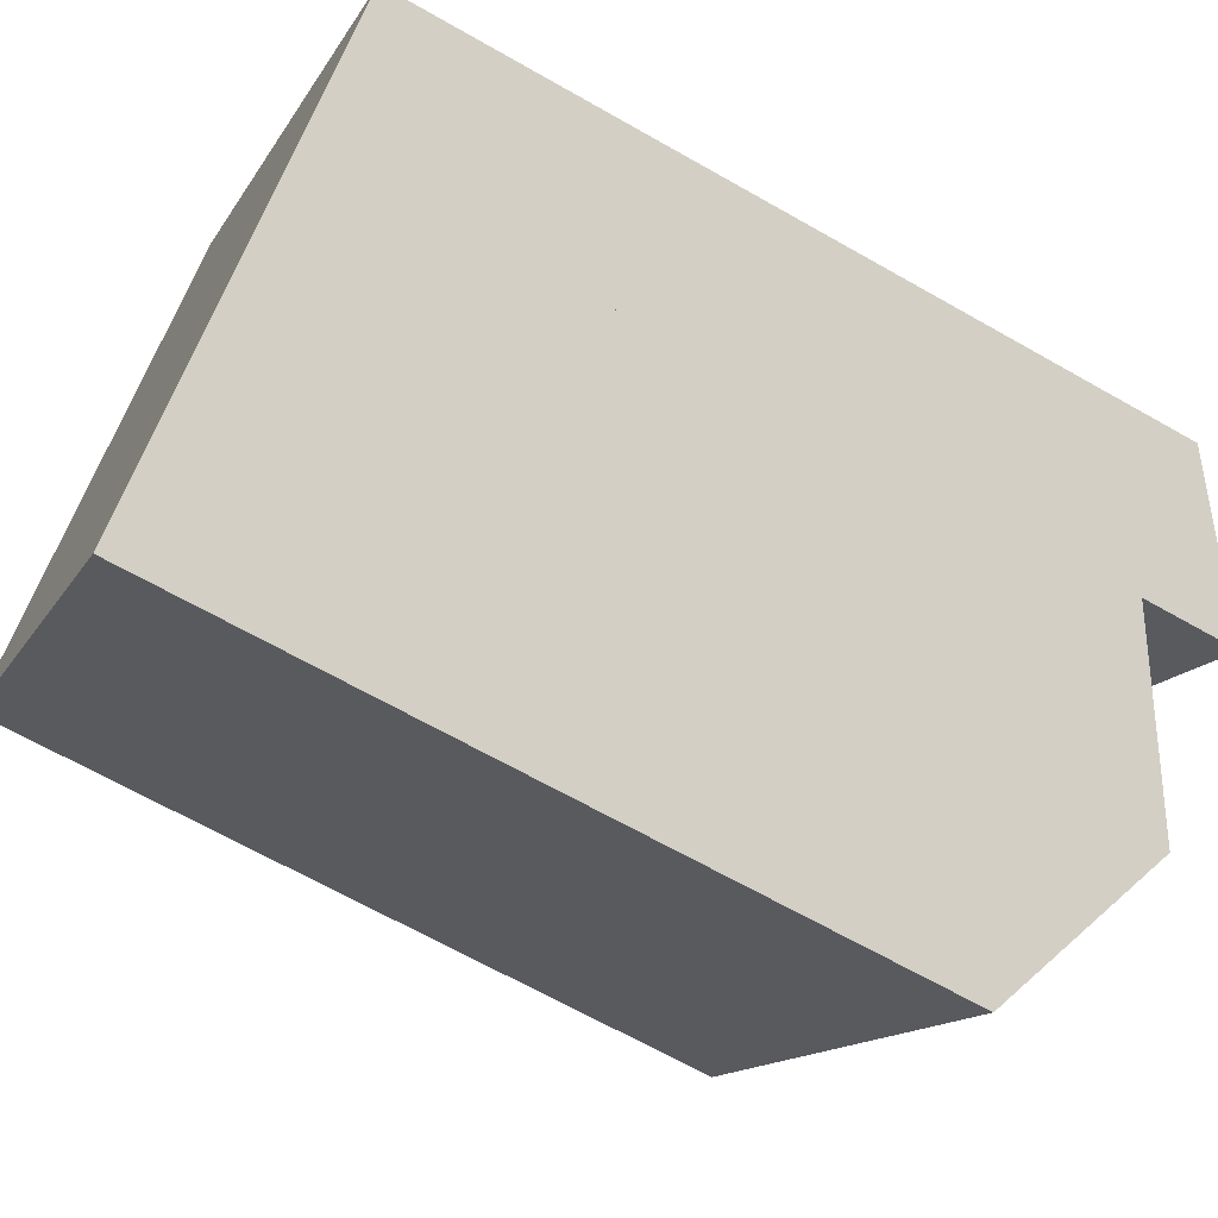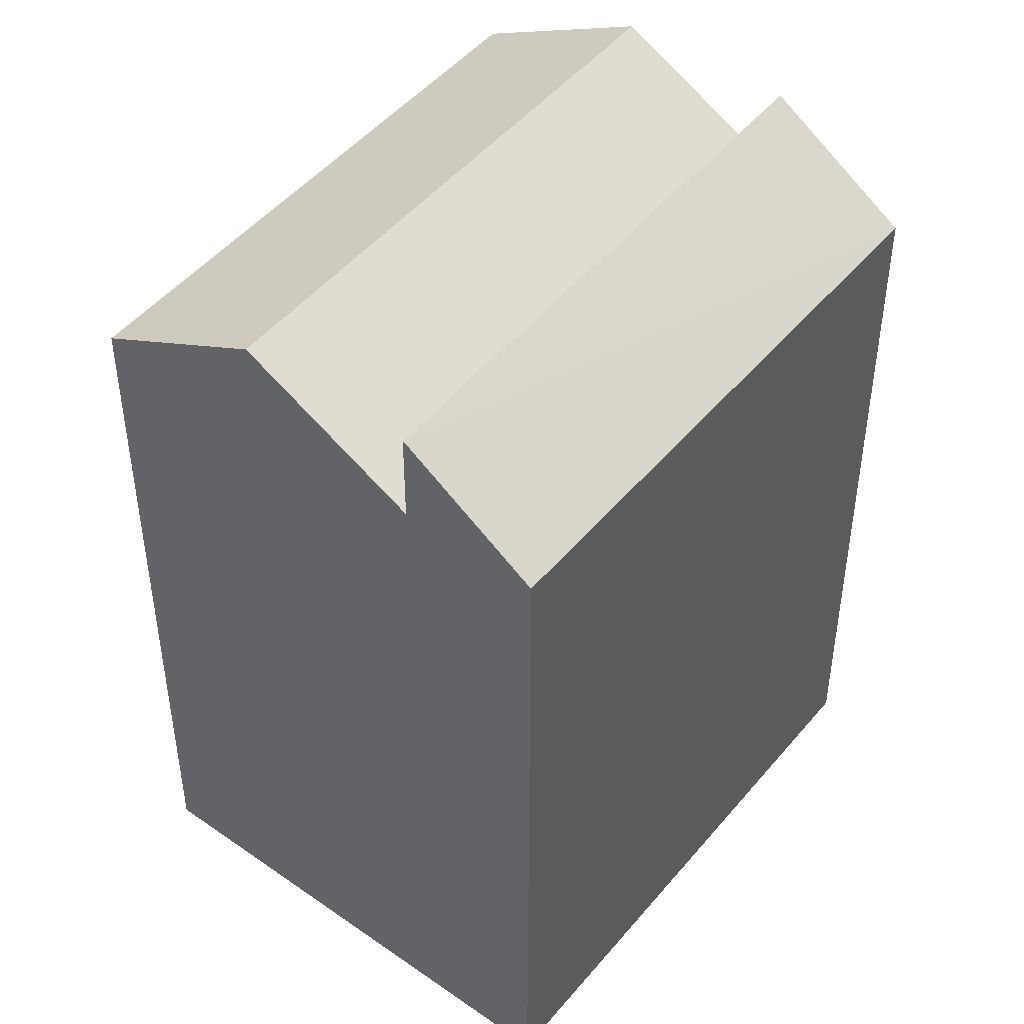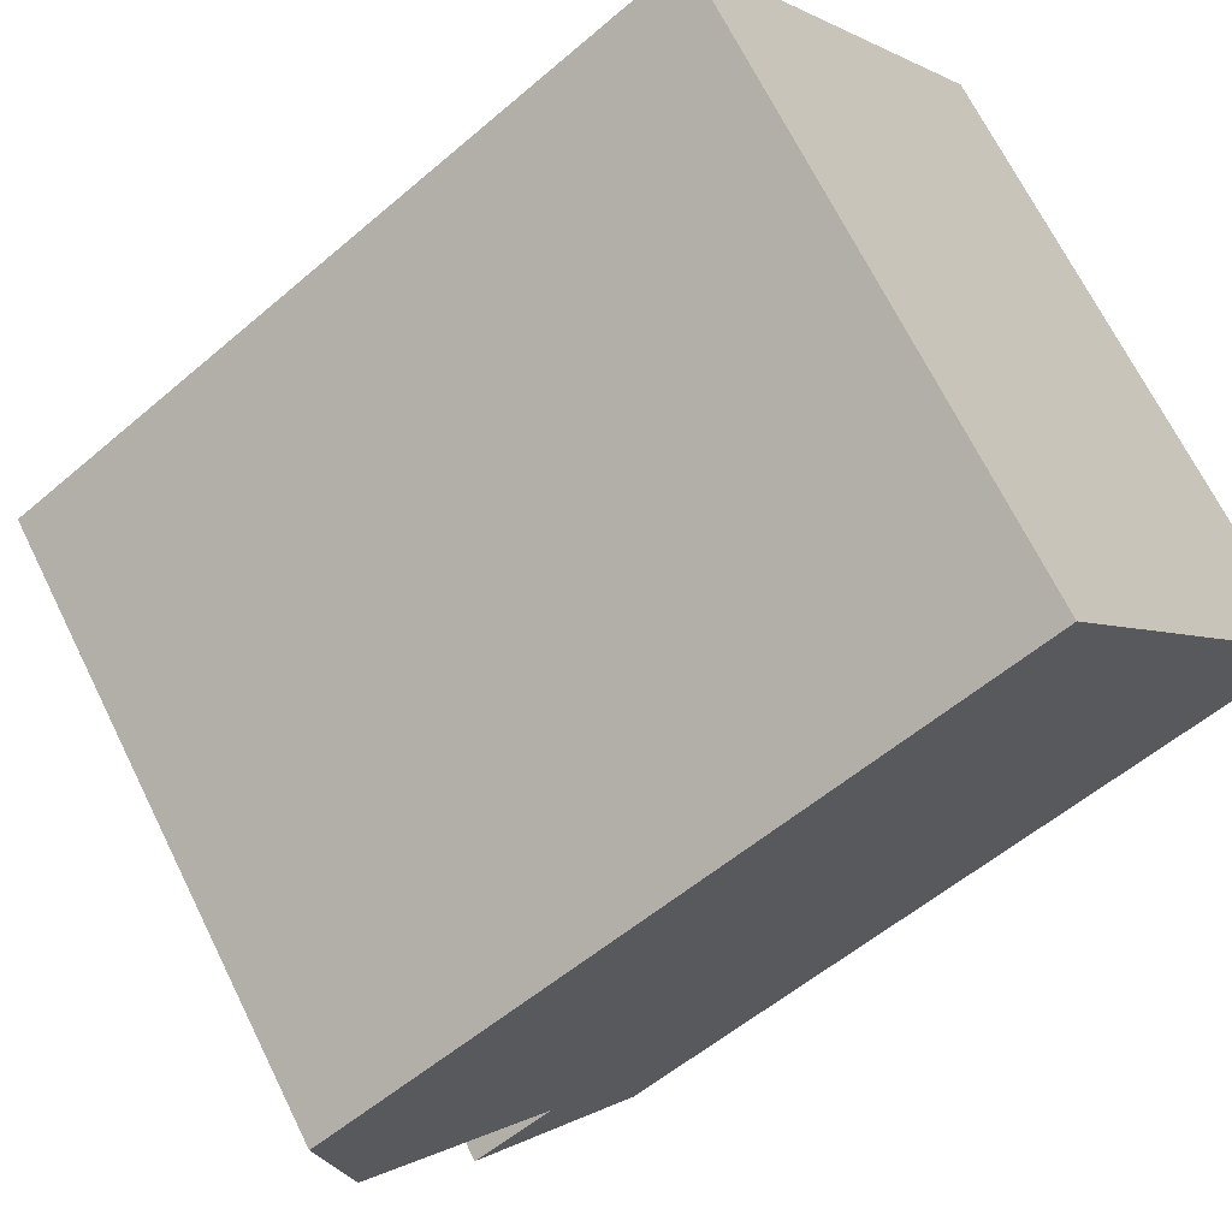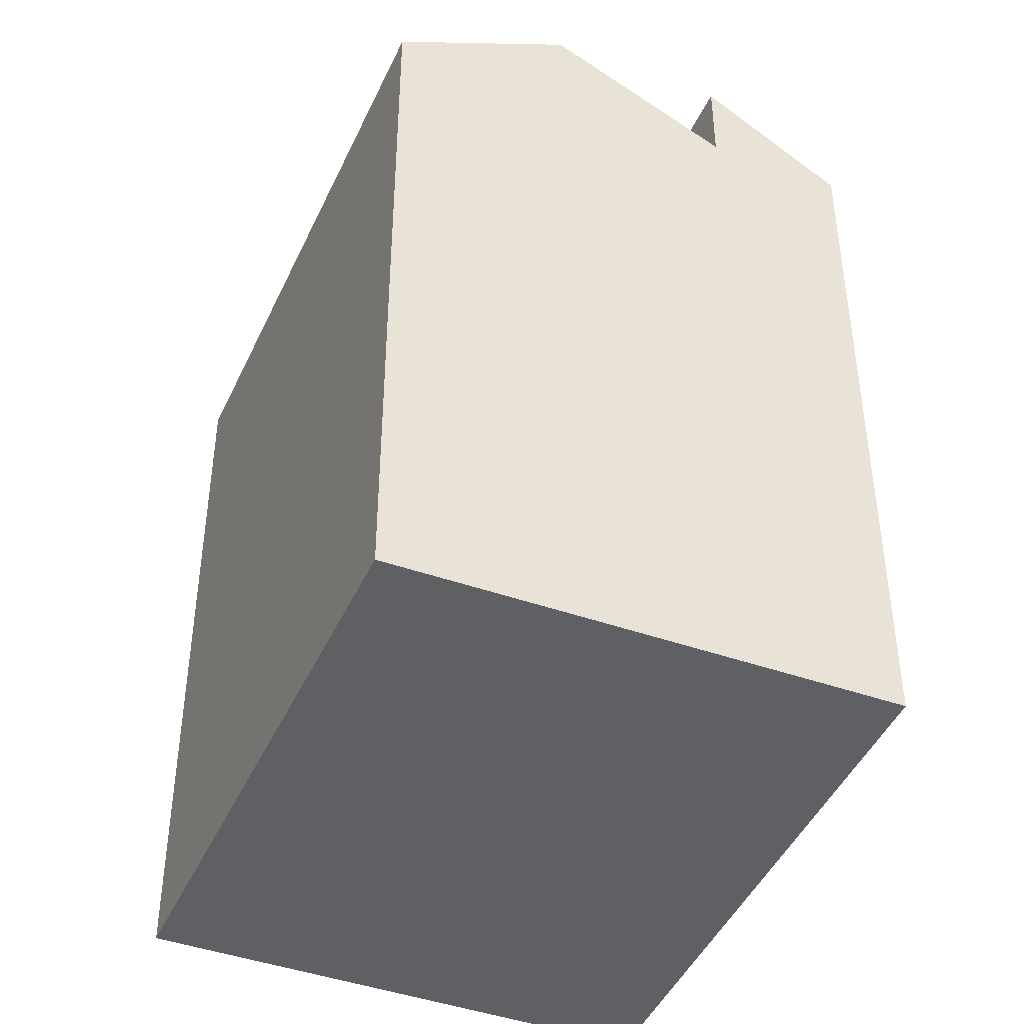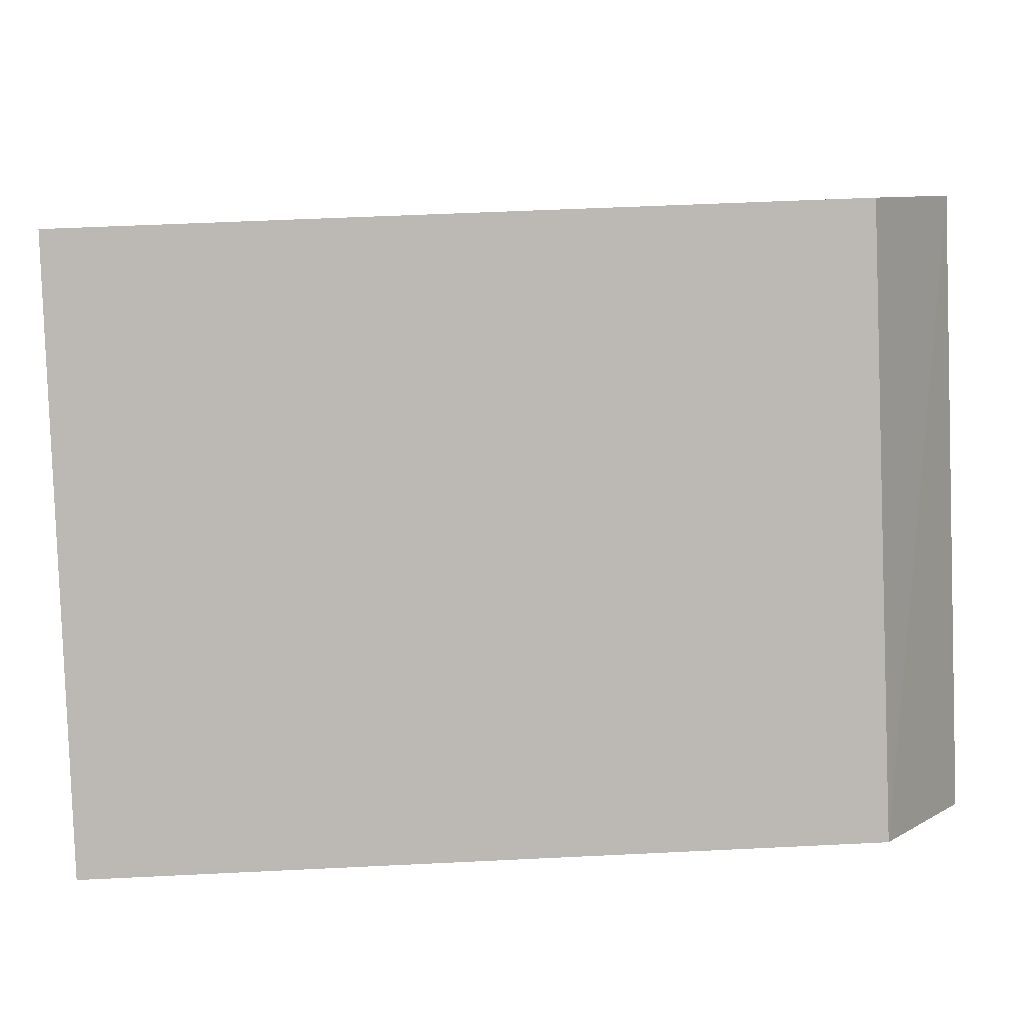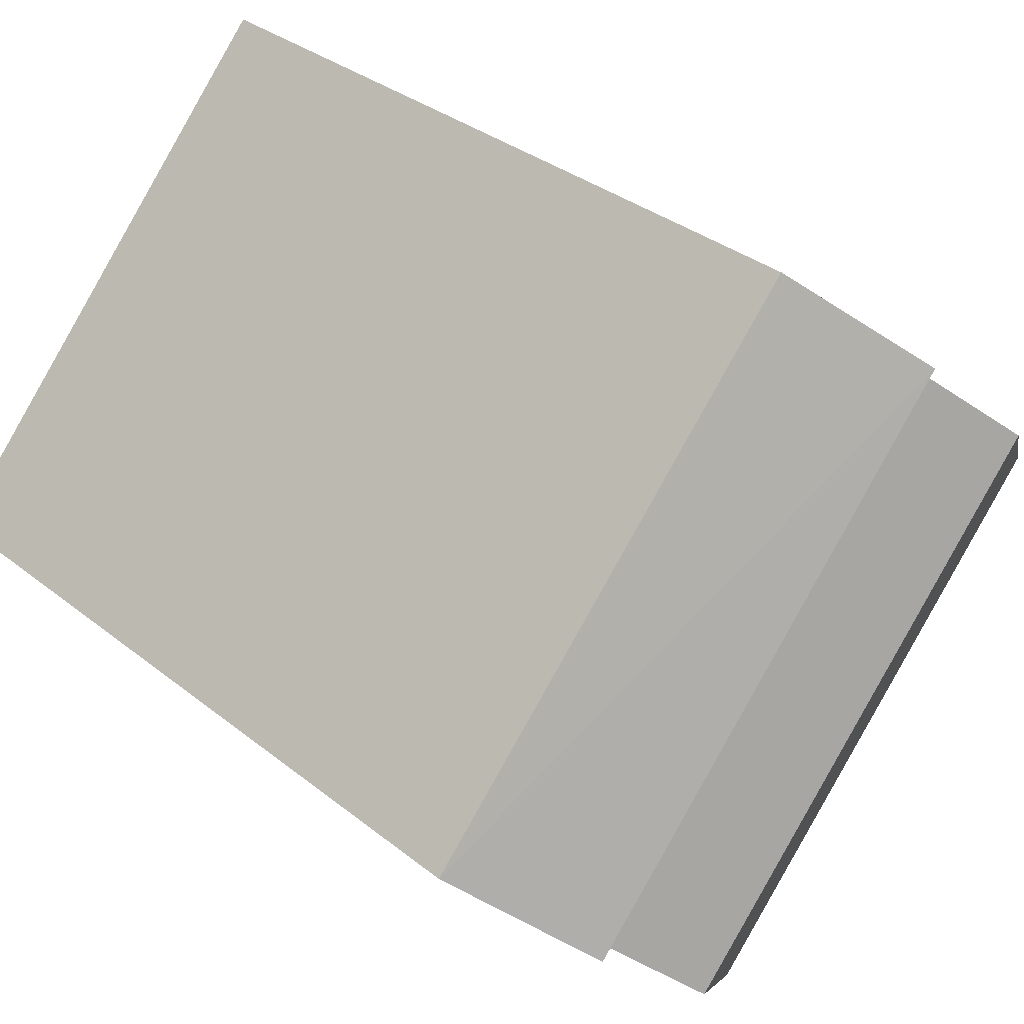
<metadata>
{"format":"obj","ext":"obj","renderer":"f3d","projection":"perspective","resolution":1024,"background":"white","views":[{"elev":-66.4,"azim":60.2,"up":"+Z"},{"elev":47.2,"azim":-3.9,"up":"+Y"},{"elev":-54.2,"azim":-47.5,"up":"+Z"},{"elev":-44.7,"azim":-64.5,"up":"+Y"},{"elev":48.5,"azim":86.8,"up":"+Z"},{"elev":32.8,"azim":137.8,"up":"+Z"}]}
</metadata>
<code>
v  19.96 1.698e-16 -2.774
v  7.002 -3.911e-16 6.387
v  17.15 3.269e-16 -5.339
v  9.706 -5.421e-16 8.854
v  0 0 0
v  10.15 7.181e-16 -11.73
v  19.96 19.56 -2.774
v  7.003 21.98 6.387
v  9.706 19.56 8.853
v  17.15 21.98 -5.34
v  13.65 21.98 -8.534
v  0.0004176 19.56 -0.00062
v  3.502 21.98 3.193
v  10.15 19.56 -11.73
v  17.15 19.56 -5.34
v  7.003 19.56 6.387
g defaultobject
f 1 2 3
f 2 1 4
f 5 3 2
f 3 5 6
f 7 8 9
f 8 7 10
f 11 12 13
f 12 11 14
f 15 13 16
f 13 15 11
f 8 15 16
f 15 8 10
f 3 7 1
f 7 3 10
f 1 9 4
f 9 1 7
f 9 2 4
f 2 9 8
f 16 5 2
f 5 16 12
f 12 16 13
f 12 6 5
f 6 12 14
f 14 3 6
f 3 14 15
f 15 14 11

</code>
